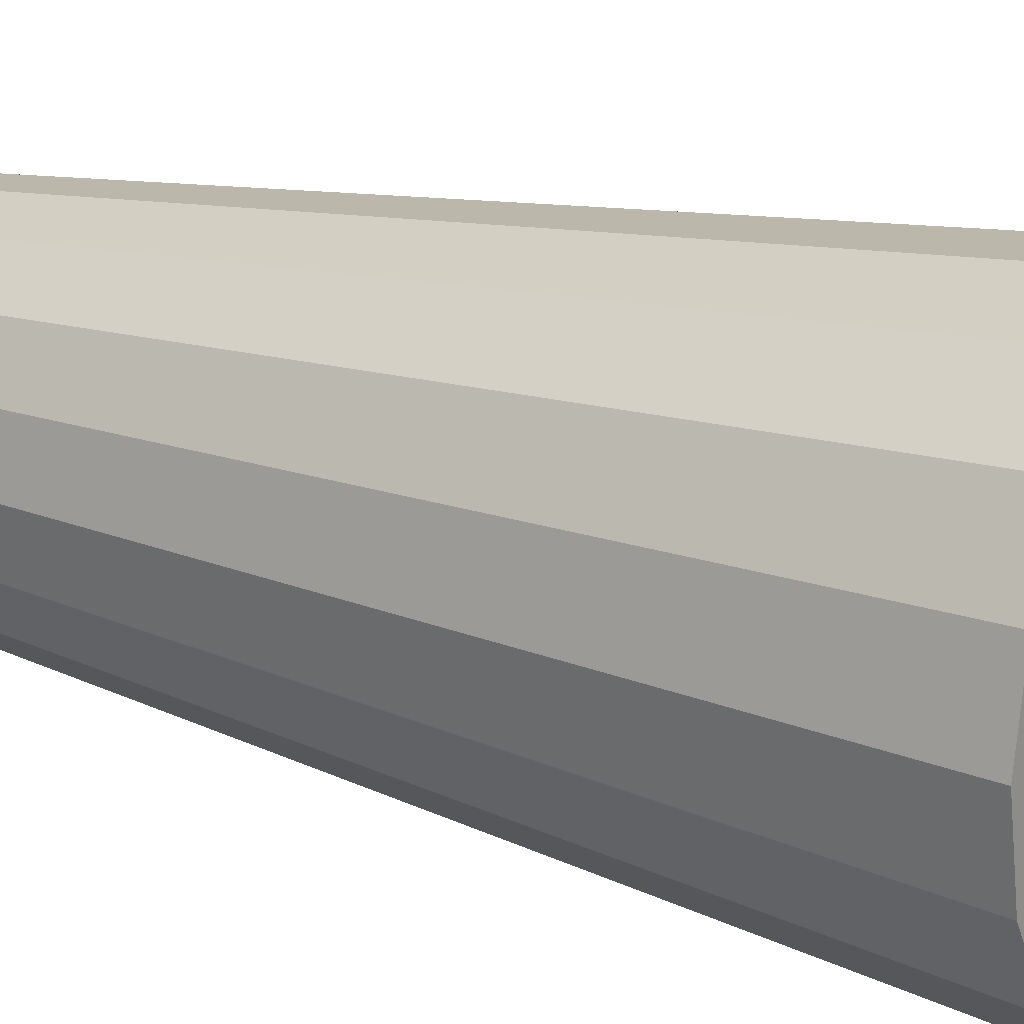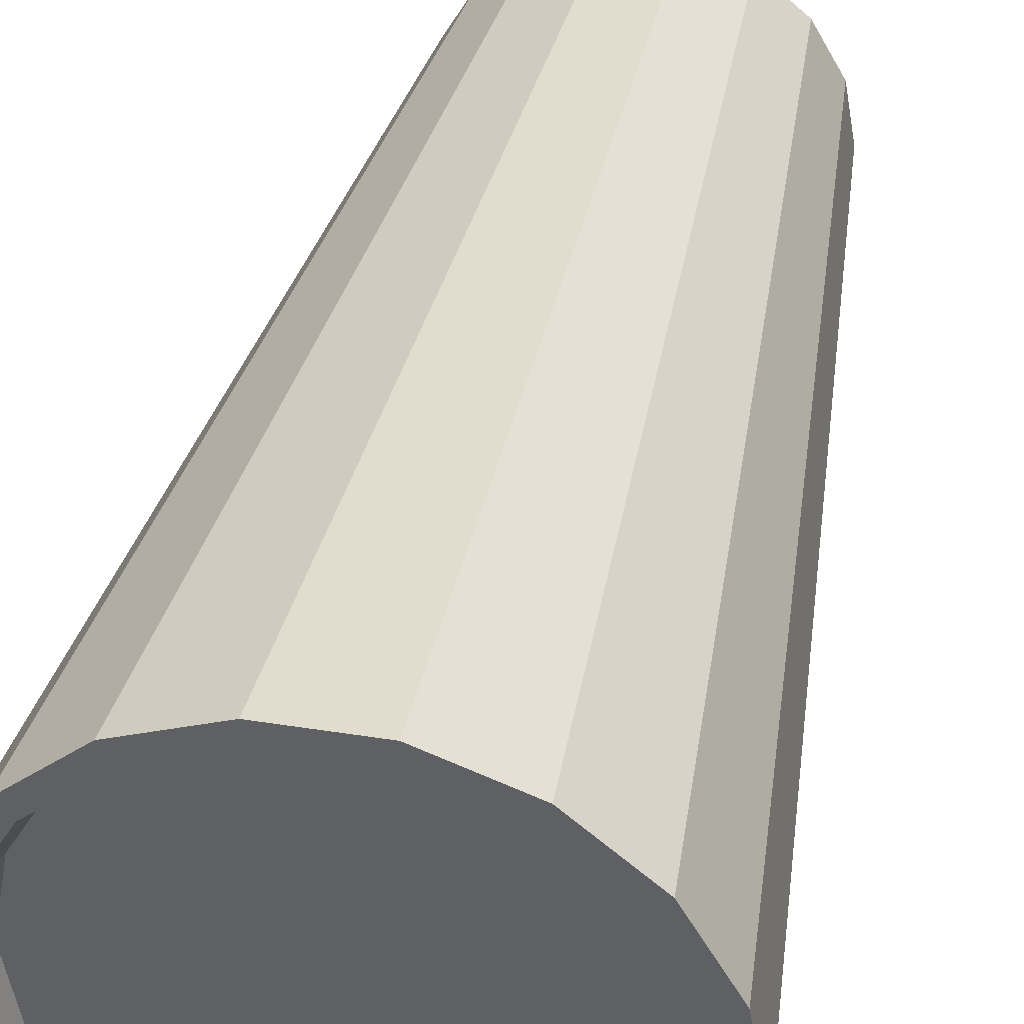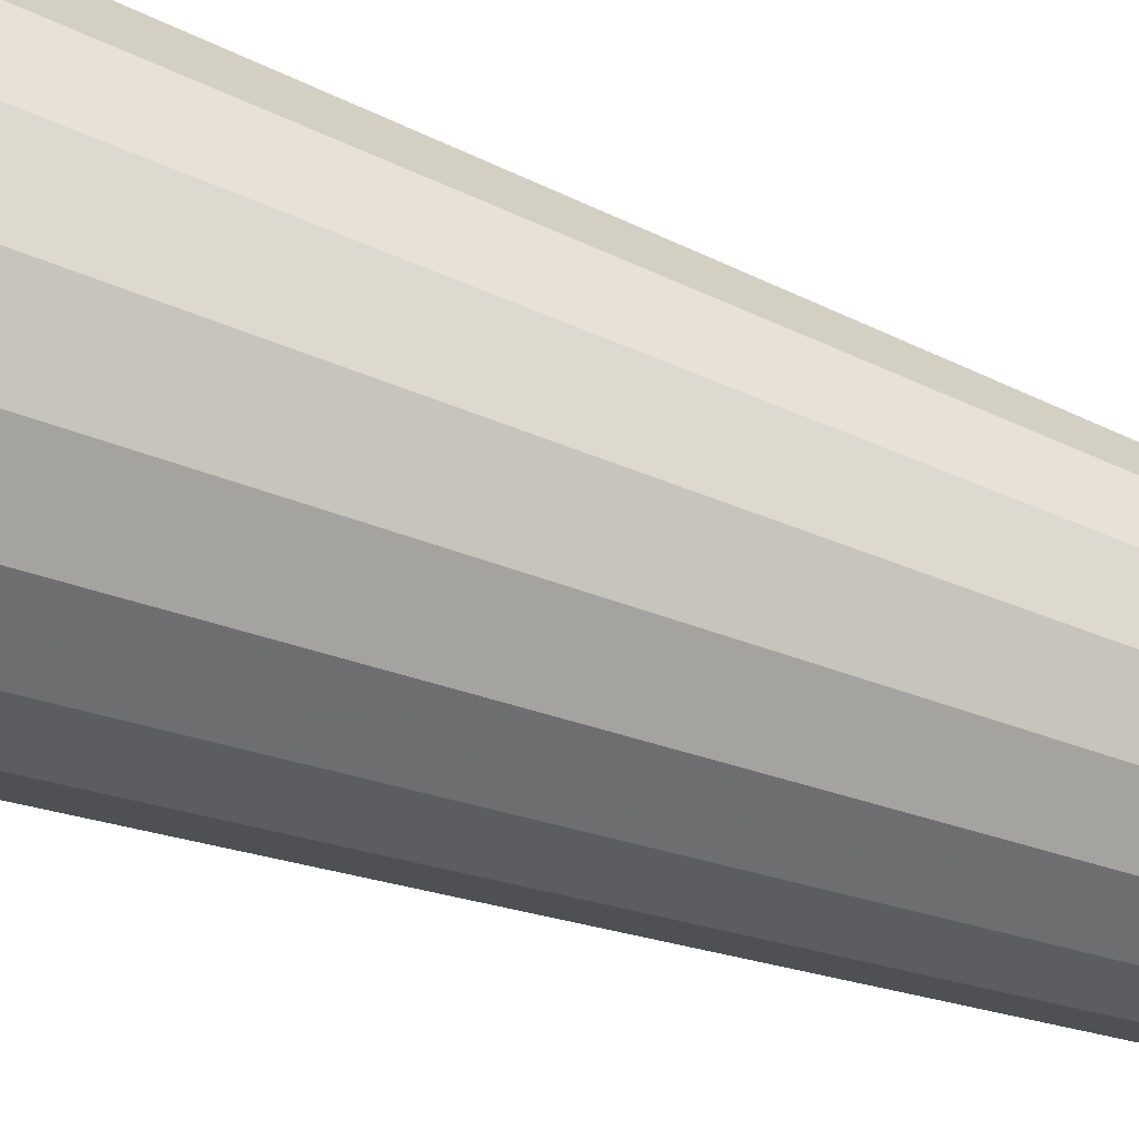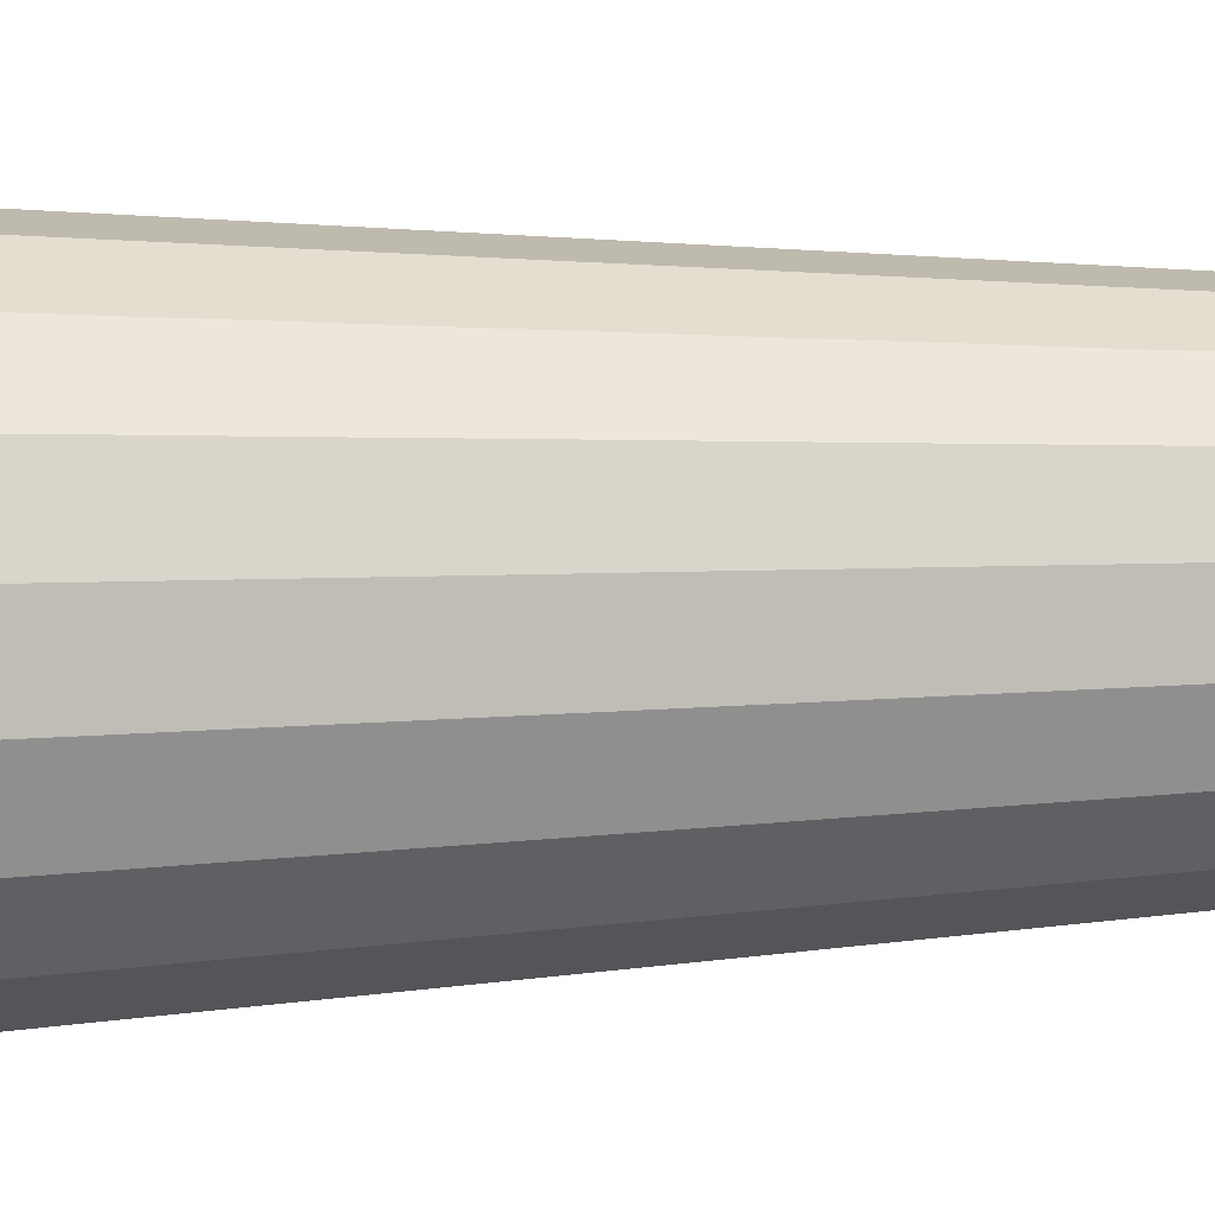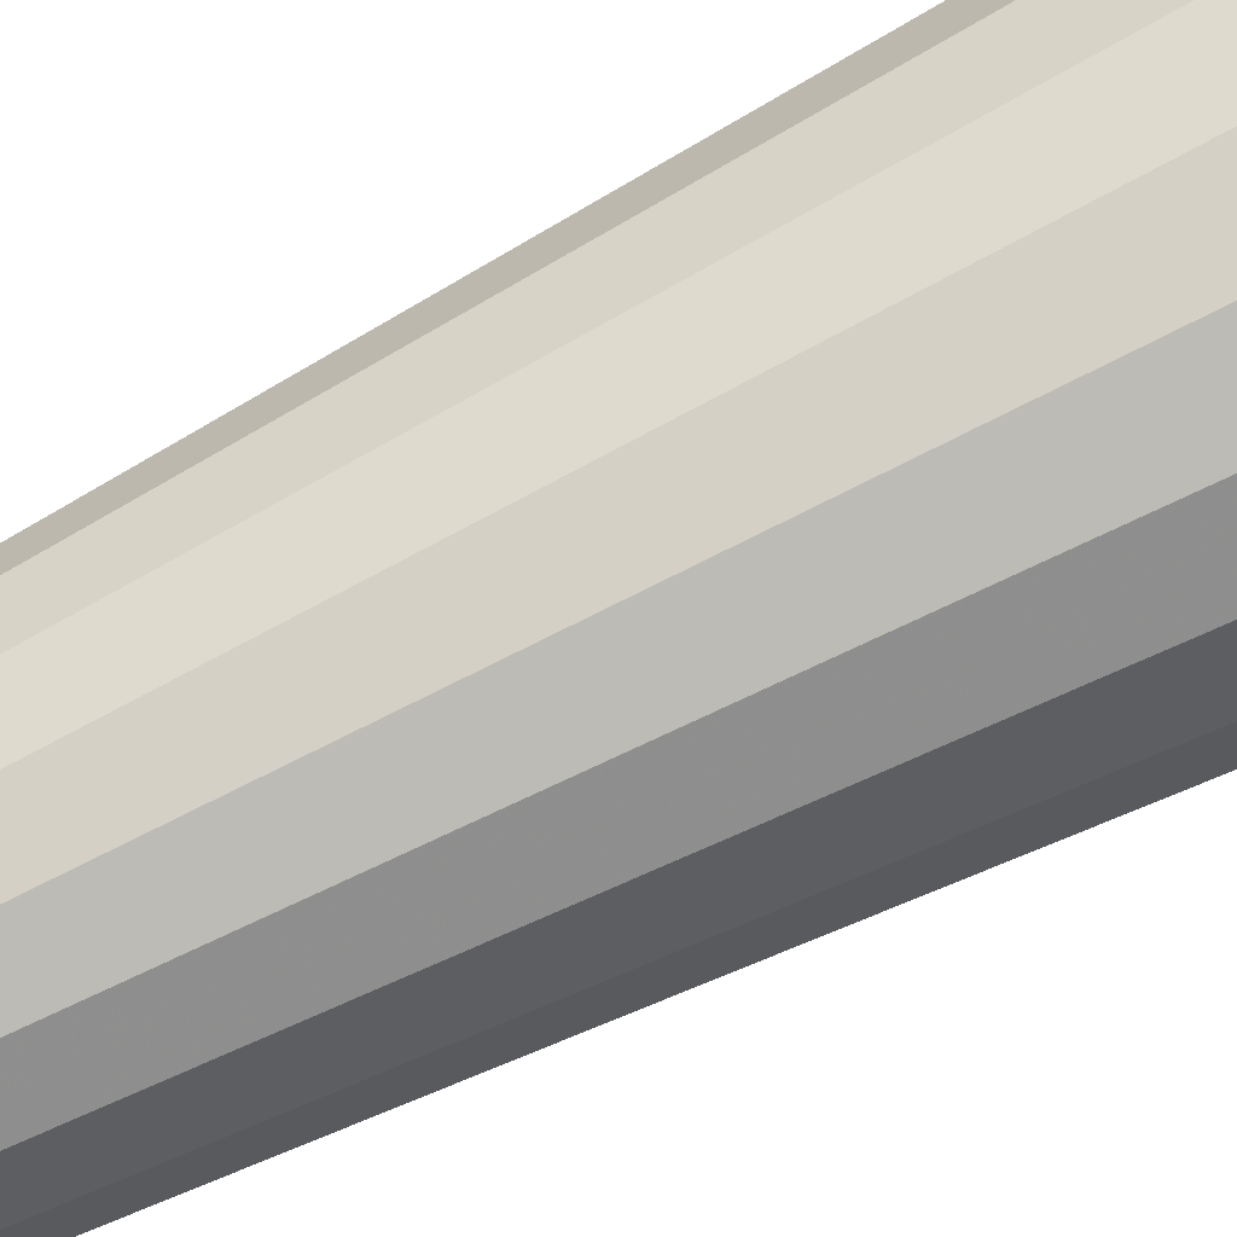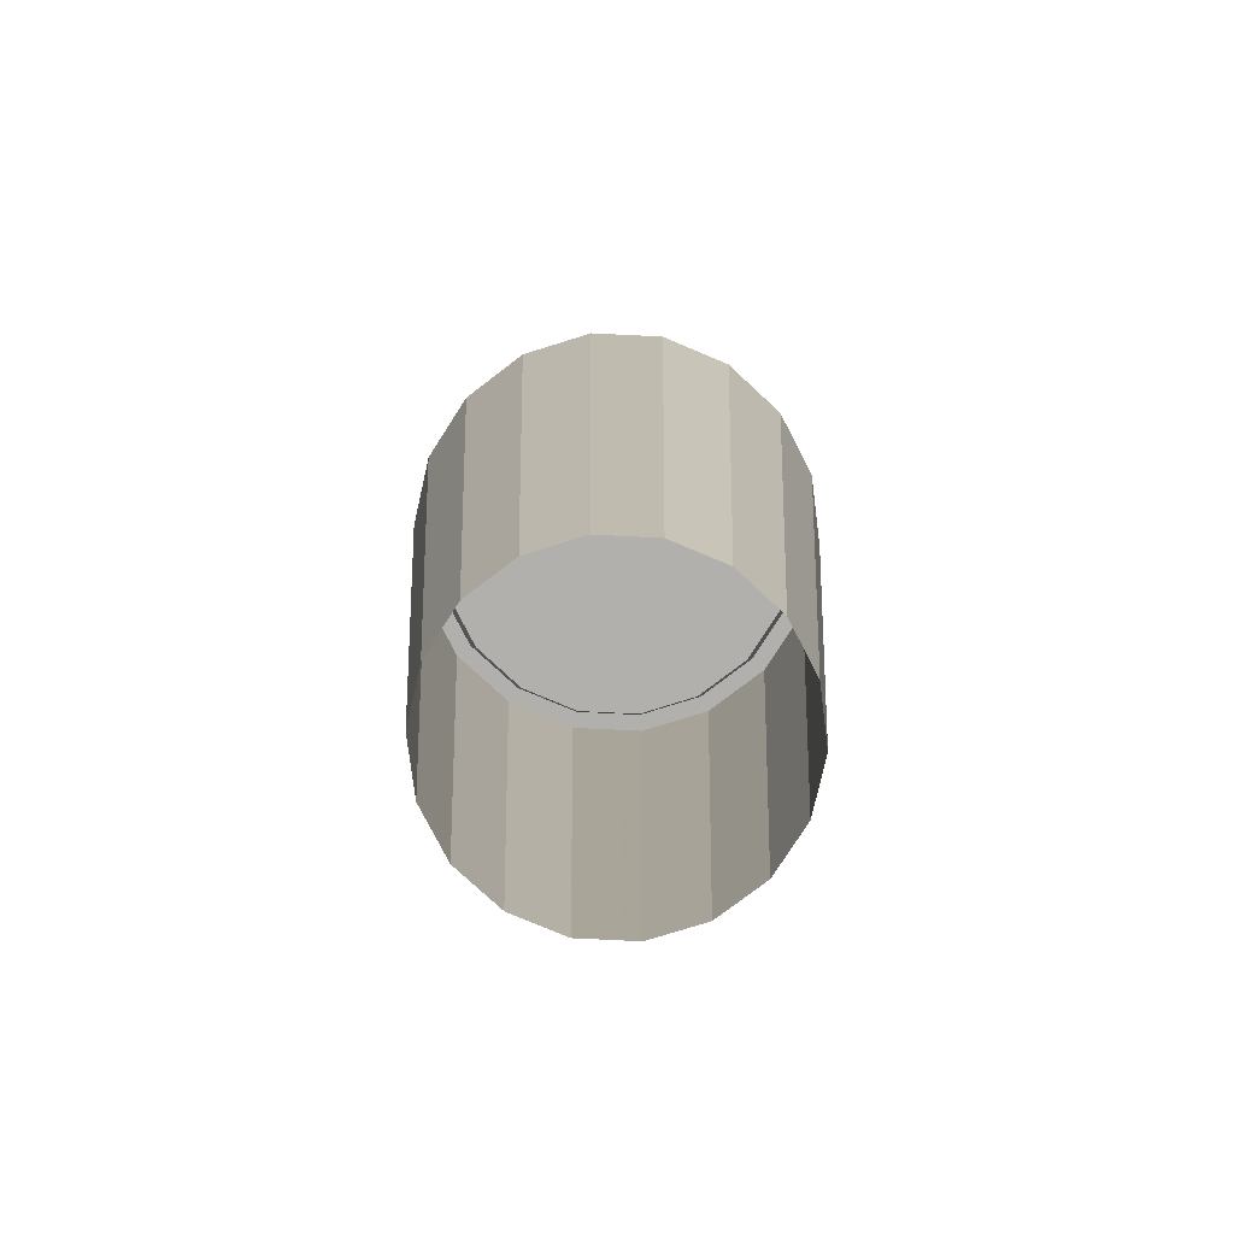
<metadata>
{"format":"obj","ext":"obj","renderer":"f3d","projection":"perspective","resolution":1024,"background":"white","views":[{"elev":17.5,"azim":125.1,"up":"+Z"},{"elev":38.2,"azim":-168.5,"up":"+Z"},{"elev":-55.7,"azim":-111.1,"up":"+Z"},{"elev":-44.9,"azim":-88.0,"up":"+Z"},{"elev":76.6,"azim":63.5,"up":"+Z"},{"elev":-78.6,"azim":77.2,"up":"+Y"}]}
</metadata>
<code>
g Chap01_Prop_FlowerPot_01
v -0.2 0.8126 8.742e-09
v -0.1832 0.8126 8.006e-09
v -0.1721 0.8126 0.06264
v 0.1879 0.8126 0.0684
v 0.1832 0.8126 -8.006e-09
v 0.2 0.8126 -8.742e-09
v 0.1879 0.8126 -0.0684
v 0.1832 0.8126 -8.006e-09
v -0.2 0.8126 8.742e-09
v -0.1721 0.8126 -0.06264
v -0.1832 0.8126 8.006e-09
v -0.1363 5.958e-09 5.958e-09
v -0.2 0.8126 8.742e-09
v -0.1879 0.8126 0.0684
v -0.1281 5.599e-09 0.04662
v -0.1532 0.8126 0.1285
v -0.1044 4.564e-09 0.08762
v -0.09999 0.8126 0.1732
v -0.06816 2.979e-09 0.1181
v -0.03473 0.8126 0.1969
v -0.02367 1.035e-09 0.1342
v 0.03473 0.8126 0.1969
v 0.02367 -1.035e-09 0.1342
v 0.09999 0.8126 0.1732
v 0.06816 -2.979e-09 0.1181
v 0.1532 0.8126 0.1285
v 0.1044 -4.564e-09 0.08762
v 0.1879 0.8126 0.0684
v 0.1281 -5.599e-09 0.04662
v 0.2 0.8126 -8.742e-09
v 0.1363 -5.958e-09 -5.958e-09
v -0.2 0.8126 8.742e-09
v -0.1721 0.8126 0.06264
v -0.1879 0.8126 0.0684
v -0.1403 0.8126 0.1177
v -0.1879 0.8126 0.0684
v -0.1403 0.8126 0.1177
v -0.1532 0.8126 0.1285
v -0.09158 0.8126 0.1586
v -0.1532 0.8126 0.1285
v -0.09158 0.8126 0.1586
v -0.09999 0.8126 0.1732
v -0.0318 0.8126 0.1804
v -0.09999 0.8126 0.1732
v -0.0318 0.8126 0.1804
v -0.03473 0.8126 0.1969
v 0.0318 0.8126 0.1804
v -0.03473 0.8126 0.1969
v 0.0318 0.8126 0.1804
v 0.03473 0.8126 0.1969
v 0.09158 0.8126 0.1586
v 0.03473 0.8126 0.1969
v 0.09158 0.8126 0.1586
v 0.09999 0.8126 0.1732
v 0.1403 0.8126 0.1177
v 0.09999 0.8126 0.1732
v 0.1403 0.8126 0.1177
v 0.1532 0.8126 0.1285
v 0.1721 0.8126 0.06264
v 0.1532 0.8126 0.1285
v 0.1721 0.8126 0.06264
v 0.1879 0.8126 0.0684
v 0.1832 0.8126 -8.006e-09
v -0.1832 0.8126 8.006e-09
v -0.173 0.7749 7.563e-09
v -0.1626 0.7749 0.05917
v -0.1721 0.8126 0.06264
v -0.1325 0.7749 0.1112
v -0.1403 0.8126 0.1177
v -0.08651 0.7749 0.1498
v -0.09158 0.8126 0.1586
v -0.03004 0.7749 0.1704
v -0.0318 0.8126 0.1804
v 0.03004 0.7749 0.1704
v 0.0318 0.8126 0.1804
v 0.08651 0.7749 0.1498
v 0.09158 0.8126 0.1586
v 0.1325 0.7749 0.1112
v 0.1403 0.8126 0.1177
v 0.1626 0.7749 0.05917
v 0.1721 0.8126 0.06264
v 0.173 0.7749 -7.563e-09
v 0.1832 0.8126 -8.006e-09
v -0.1363 5.958e-09 5.958e-09
v -0.1879 0.8126 -0.0684
v -0.2 0.8126 8.742e-09
v -0.1281 5.599e-09 -0.04662
v -0.1532 0.8126 -0.1285
v -0.1044 4.564e-09 -0.08762
v -0.09999 0.8126 -0.1732
v -0.06816 2.979e-09 -0.1181
v -0.03473 0.8126 -0.1969
v -0.02367 1.035e-09 -0.1342
v 0.03473 0.8126 -0.1969
v 0.02367 -1.035e-09 -0.1342
v 0.09999 0.8126 -0.1732
v 0.06816 -2.979e-09 -0.1181
v 0.1532 0.8126 -0.1285
v 0.1044 -4.564e-09 -0.08762
v 0.1879 0.8126 -0.0684
v 0.1281 -5.599e-09 -0.04662
v 0.2 0.8126 -8.742e-09
v 0.1363 -5.958e-09 -5.958e-09
v -0.2 0.8126 8.742e-09
v -0.1879 0.8126 -0.0684
v -0.1721 0.8126 -0.06264
v -0.1403 0.8126 -0.1177
v -0.1879 0.8126 -0.0684
v -0.1532 0.8126 -0.1285
v -0.1403 0.8126 -0.1177
v -0.09158 0.8126 -0.1586
v -0.1532 0.8126 -0.1285
v -0.09999 0.8126 -0.1732
v -0.09158 0.8126 -0.1586
v -0.0318 0.8126 -0.1804
v -0.09999 0.8126 -0.1732
v -0.03473 0.8126 -0.1969
v -0.0318 0.8126 -0.1804
v 0.0318 0.8126 -0.1804
v -0.03473 0.8126 -0.1969
v 0.03473 0.8126 -0.1969
v 0.0318 0.8126 -0.1804
v 0.09158 0.8126 -0.1586
v 0.03473 0.8126 -0.1969
v 0.09999 0.8126 -0.1732
v 0.09158 0.8126 -0.1586
v 0.1403 0.8126 -0.1177
v 0.09999 0.8126 -0.1732
v 0.1532 0.8126 -0.1285
v 0.1403 0.8126 -0.1177
v 0.1721 0.8126 -0.06264
v 0.1532 0.8126 -0.1285
v 0.1879 0.8126 -0.0684
v 0.1721 0.8126 -0.06264
v 0.1832 0.8126 -8.006e-09
v -0.1832 0.8126 8.006e-09
v -0.1626 0.7749 -0.05917
v -0.173 0.7749 7.563e-09
v -0.1721 0.8126 -0.06264
v -0.1325 0.7749 -0.1112
v -0.1403 0.8126 -0.1177
v -0.08651 0.7749 -0.1498
v -0.09158 0.8126 -0.1586
v -0.03004 0.7749 -0.1704
v -0.0318 0.8126 -0.1804
v 0.03004 0.7749 -0.1704
v -0.03004 0.7749 -0.1704
v 0.0318 0.8126 -0.1804
v 0.08651 0.7749 -0.1498
v 0.09158 0.8126 -0.1586
v 0.1325 0.7749 -0.1112
v 0.1403 0.8126 -0.1177
v 0.1626 0.7749 -0.05917
v 0.1721 0.8126 -0.06264
v 0.173 0.7749 -7.563e-09
v 0.1832 0.8126 -8.006e-09
v -0.03004 0.7749 0.1704
v 0.08651 0.7749 0.1498
v 0.03004 0.7749 0.1704
v -0.08651 0.7749 0.1498
v 0.1325 0.7749 0.1112
v -0.1325 0.7749 0.1112
v -0.1626 0.7749 0.05917
v 0.1626 0.7749 0.05917
v 0.173 0.7749 -7.563e-09
v -0.173 0.7749 7.563e-09
v -0.1626 0.7749 -0.05917
v 0.1626 0.7749 -0.05917
v 0.1325 0.7749 -0.1112
v -0.1325 0.7749 -0.1112
v -0.08651 0.7749 -0.1498
v 0.08651 0.7749 -0.1498
v -0.03004 0.7749 -0.1704
v 0.03004 0.7749 -0.1704
g Chap01_Prop_FlowerPot_01_0
f 3 2 1
f 6 5 4
f 8 6 7
f 11 10 9
f 14 13 12
f 15 14 12
f 16 14 15
f 17 16 15
f 18 16 17
f 19 18 17
f 20 18 19
f 21 20 19
f 22 20 21
f 23 22 21
f 24 22 23
f 25 24 23
f 26 24 25
f 27 26 25
f 28 26 27
f 29 28 27
f 30 28 29
f 31 30 29
f 34 33 32
f 35 33 34
f 38 37 36
f 39 37 38
f 42 41 40
f 43 41 42
f 46 45 44
f 47 45 46
f 50 49 48
f 51 49 50
f 54 53 52
f 55 53 54
f 58 57 56
f 59 57 58
f 62 61 60
f 63 61 62
f 66 65 64
f 67 66 64
f 68 66 67
f 69 68 67
f 70 68 69
f 71 70 69
f 72 70 71
f 73 72 71
f 74 72 73
f 75 74 73
f 76 74 75
f 77 76 75
f 78 76 77
f 79 78 77
f 80 78 79
f 81 80 79
f 82 80 81
f 83 82 81
f 86 85 84
f 85 87 84
f 85 88 87
f 88 89 87
f 88 90 89
f 90 91 89
f 90 92 91
f 92 93 91
f 92 94 93
f 94 95 93
f 94 96 95
f 96 97 95
f 96 98 97
f 98 99 97
f 98 100 99
f 100 101 99
f 100 102 101
f 102 103 101
f 106 105 104
f 106 107 105
f 110 109 108
f 110 111 109
f 114 113 112
f 114 115 113
f 118 117 116
f 118 119 117
f 122 121 120
f 122 123 121
f 126 125 124
f 126 127 125
f 130 129 128
f 130 131 129
f 134 133 132
f 134 135 133
f 138 137 136
f 137 139 136
f 137 140 139
f 140 141 139
f 140 142 141
f 142 143 141
f 142 144 143
f 144 145 143
f 147 146 145
f 146 148 145
f 146 149 148
f 149 150 148
f 149 151 150
f 151 152 150
f 151 153 152
f 153 154 152
f 153 155 154
f 155 156 154
f 159 158 157
f 158 160 157
f 158 161 160
f 161 162 160
f 162 161 163
f 161 164 163
f 163 164 165
f 166 163 165
f 166 165 167
f 165 168 167
f 167 168 169
f 170 167 169
f 171 170 169
f 172 171 169
f 173 171 172
f 174 173 172

</code>
